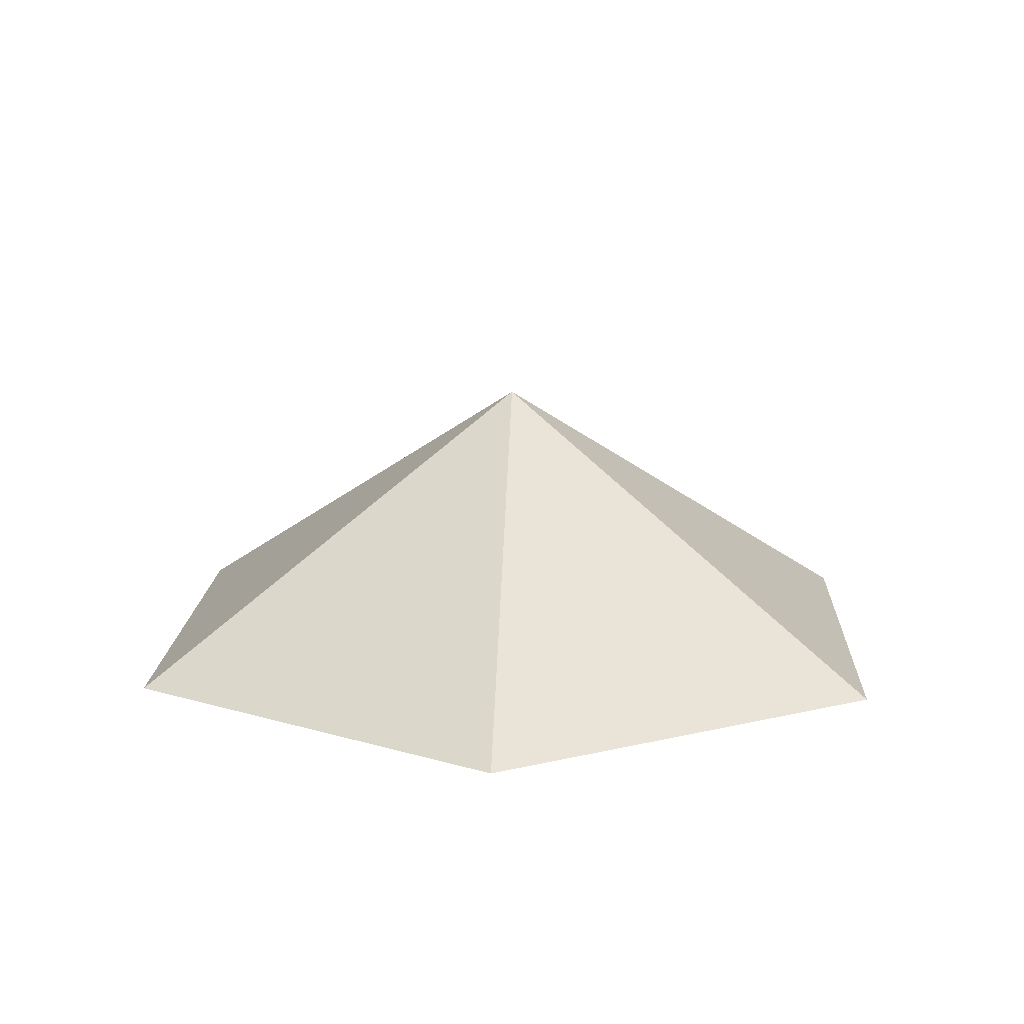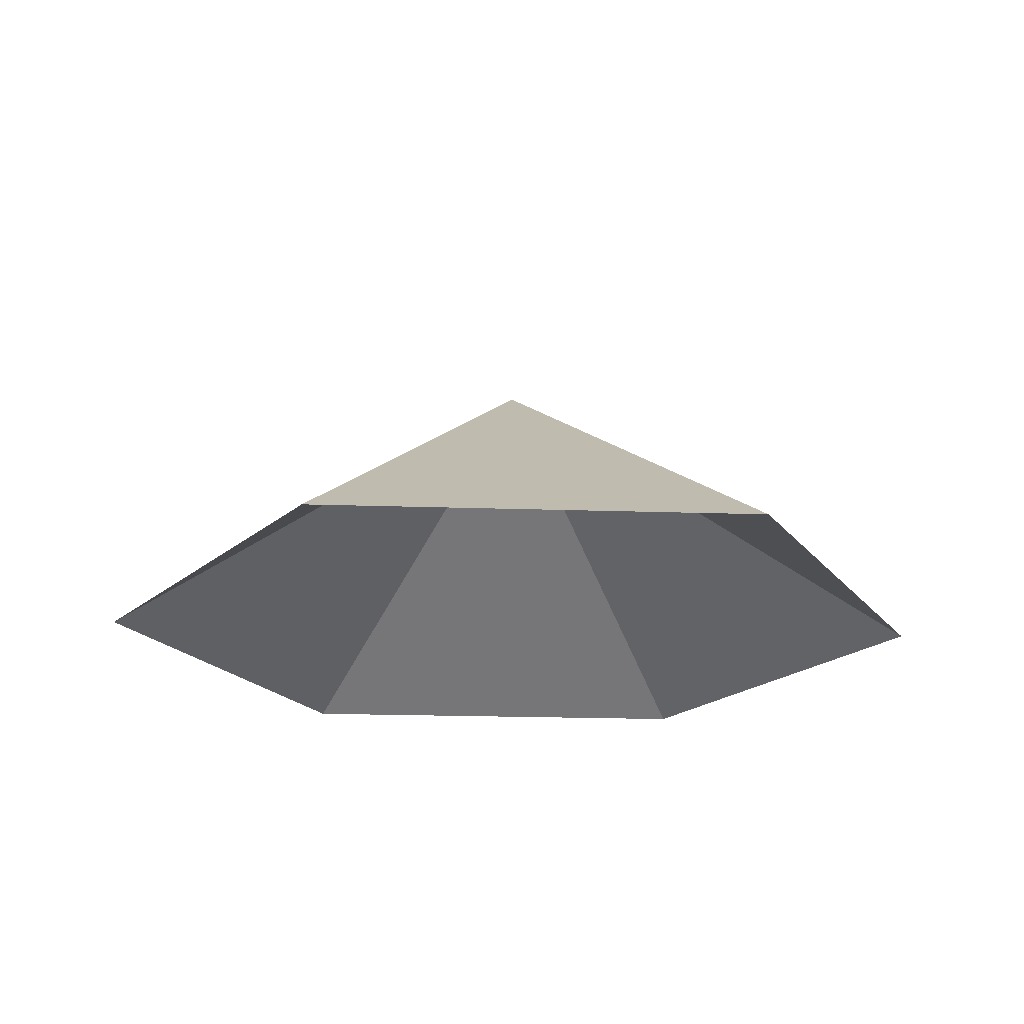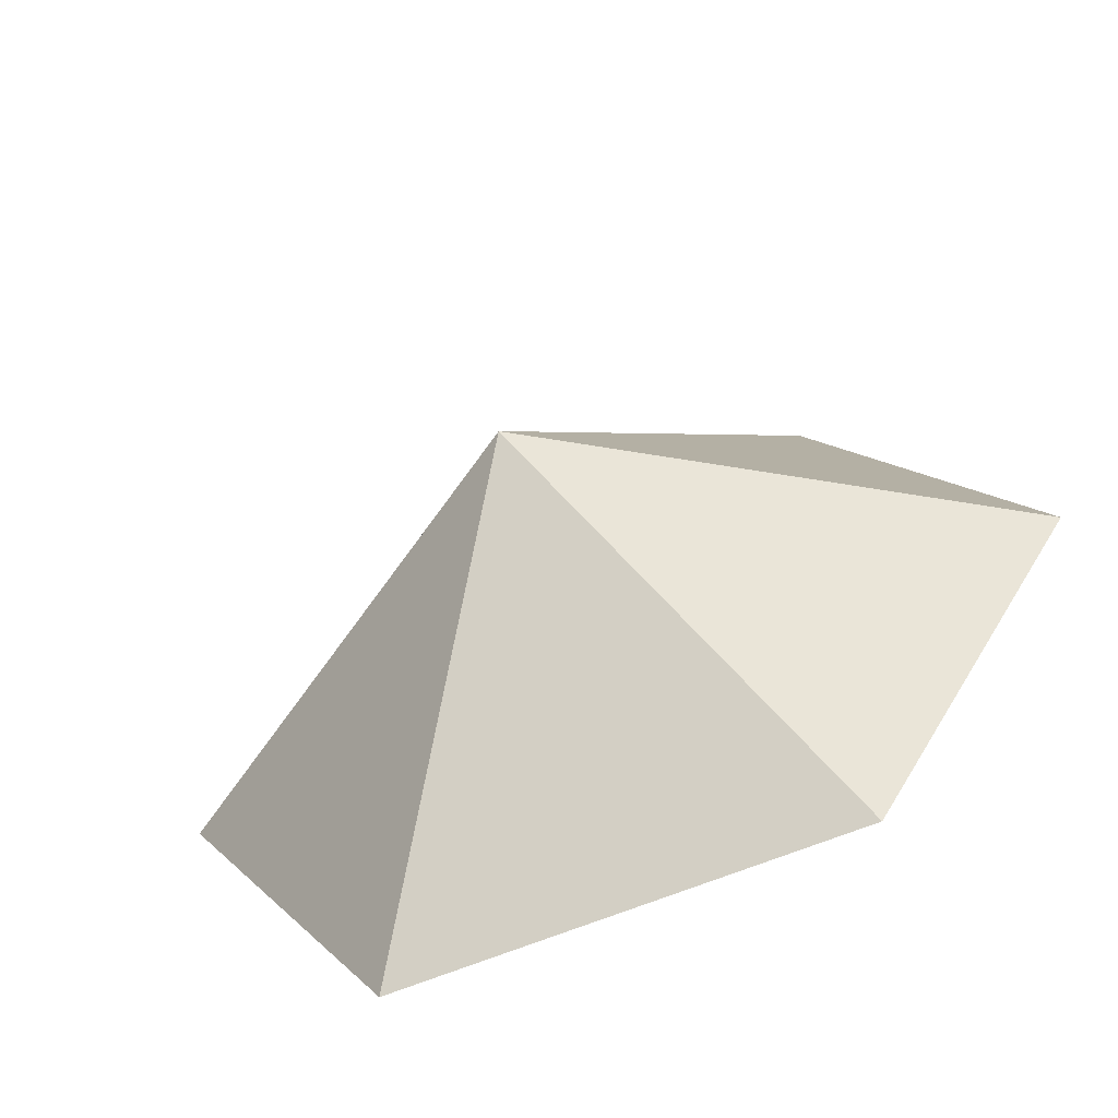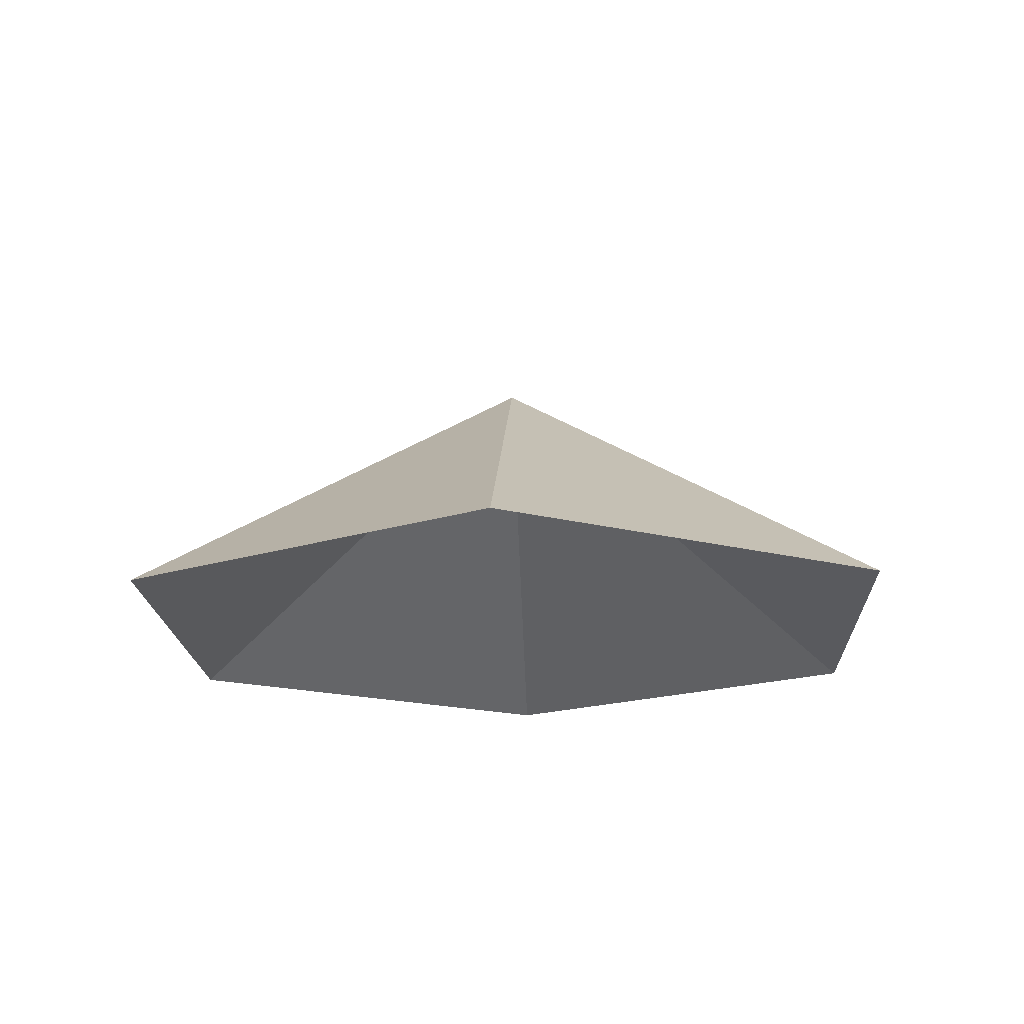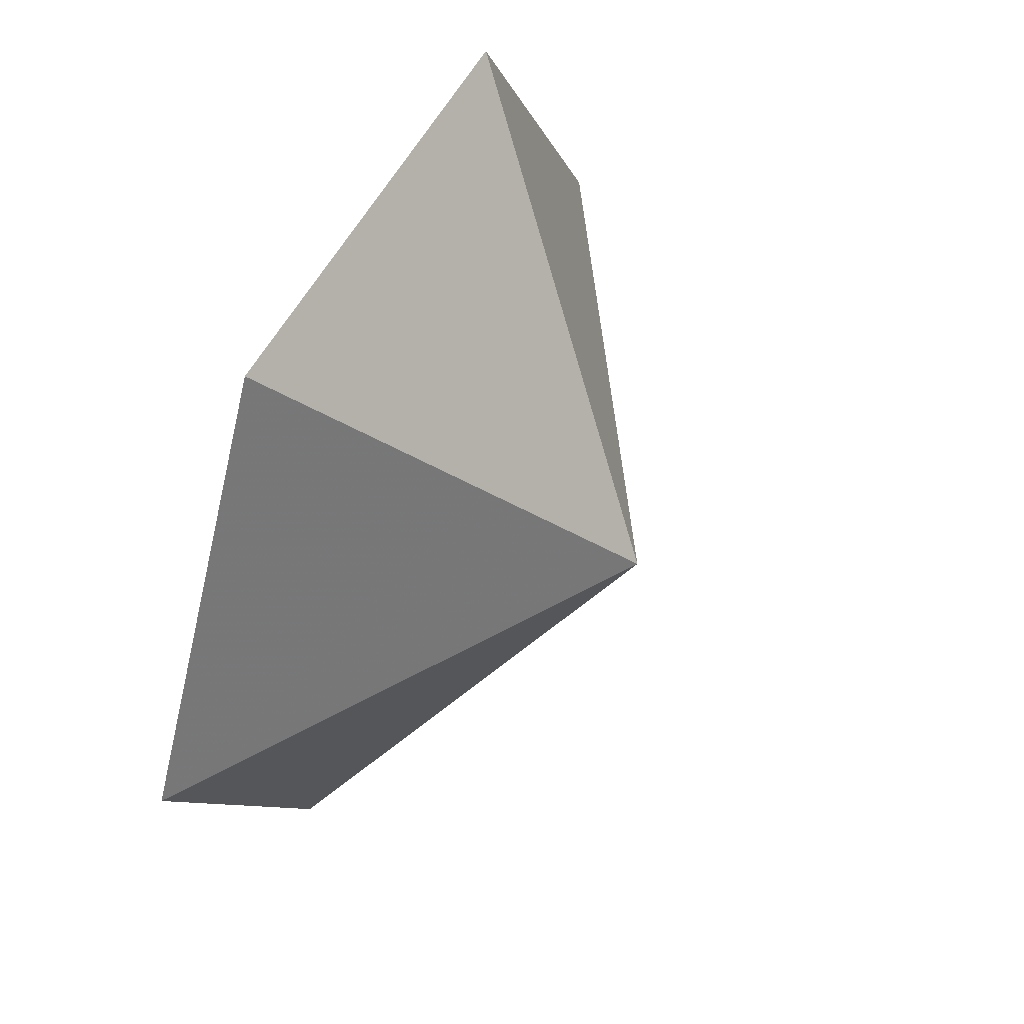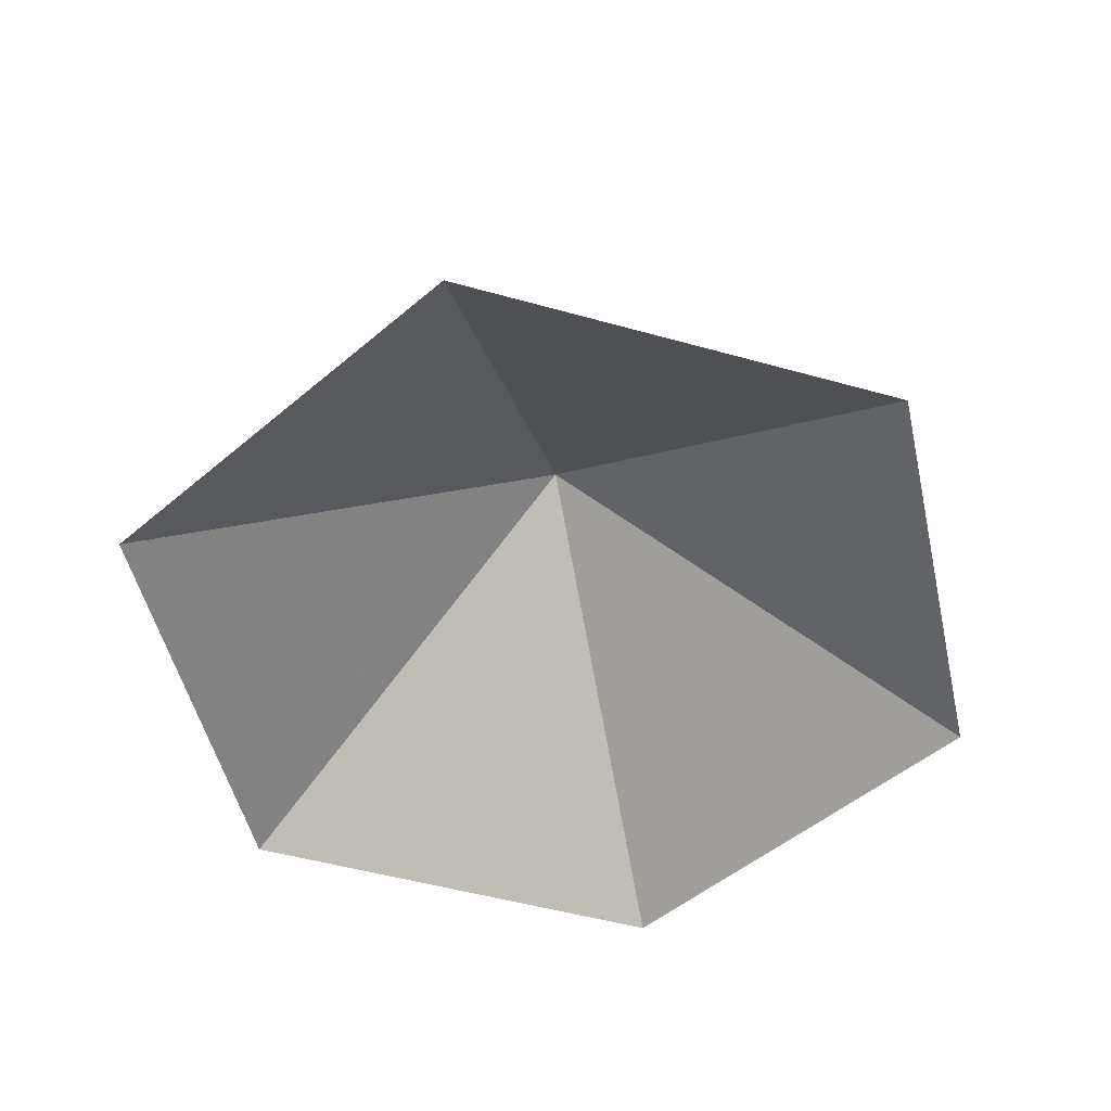
<metadata>
{"format":"obj","ext":"obj","renderer":"f3d","projection":"perspective","resolution":1024,"background":"white","views":[{"elev":14.9,"azim":-27.4,"up":"+Z"},{"elev":-20.5,"azim":-63.5,"up":"+Z"},{"elev":-63.5,"azim":22.9,"up":"+Y"},{"elev":-18.1,"azim":152.6,"up":"+Z"},{"elev":54.4,"azim":-63.0,"up":"+Y"},{"elev":-50.4,"azim":-17.1,"up":"+Z"}]}
</metadata>
<code>
v 0 0 0
v 3.31 0 0
v 4.964 2.866 0
v 3.31 5.732 0
v 0 5.732 0
v -1.655 2.866 0
v 1.655 2.866 2.1
f 1 2 7
f 2 3 7
f 3 4 7
f 4 5 7
f 5 6 7
f 6 1 7

</code>
